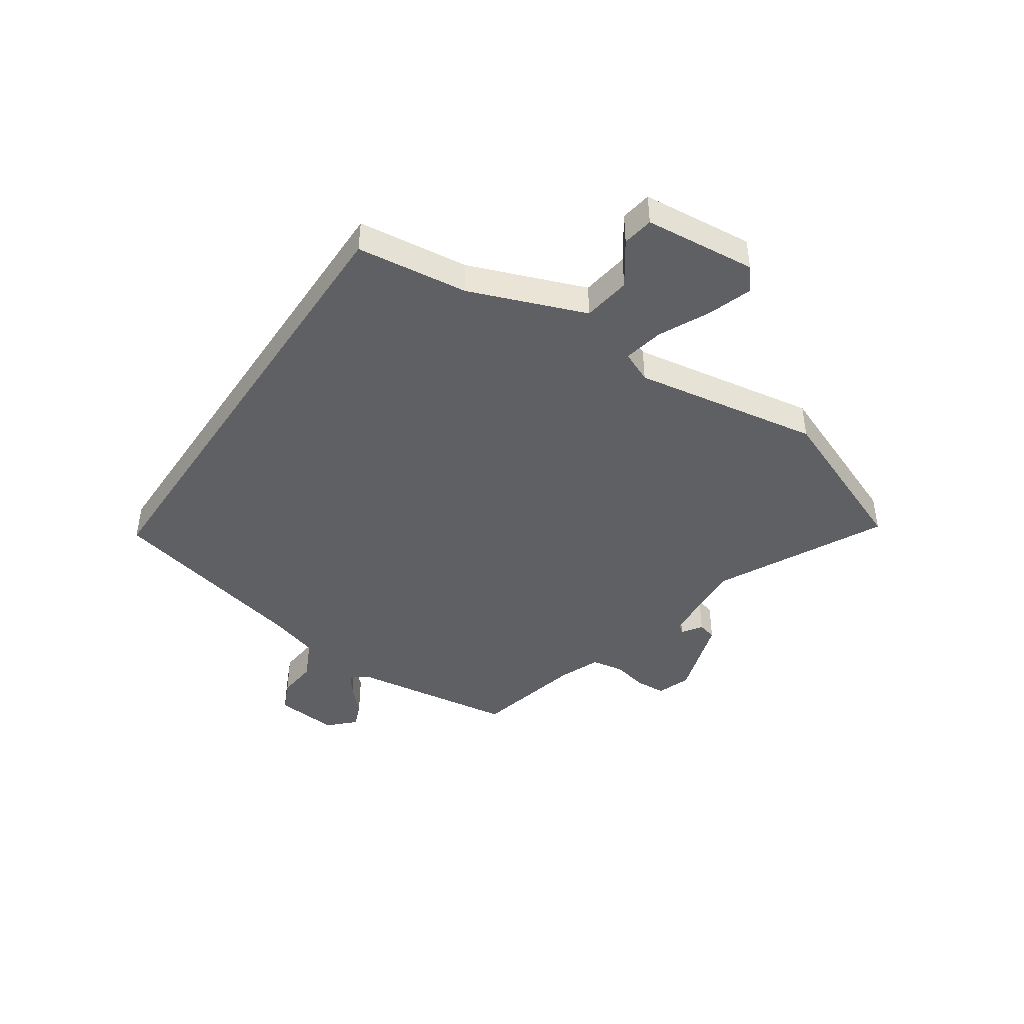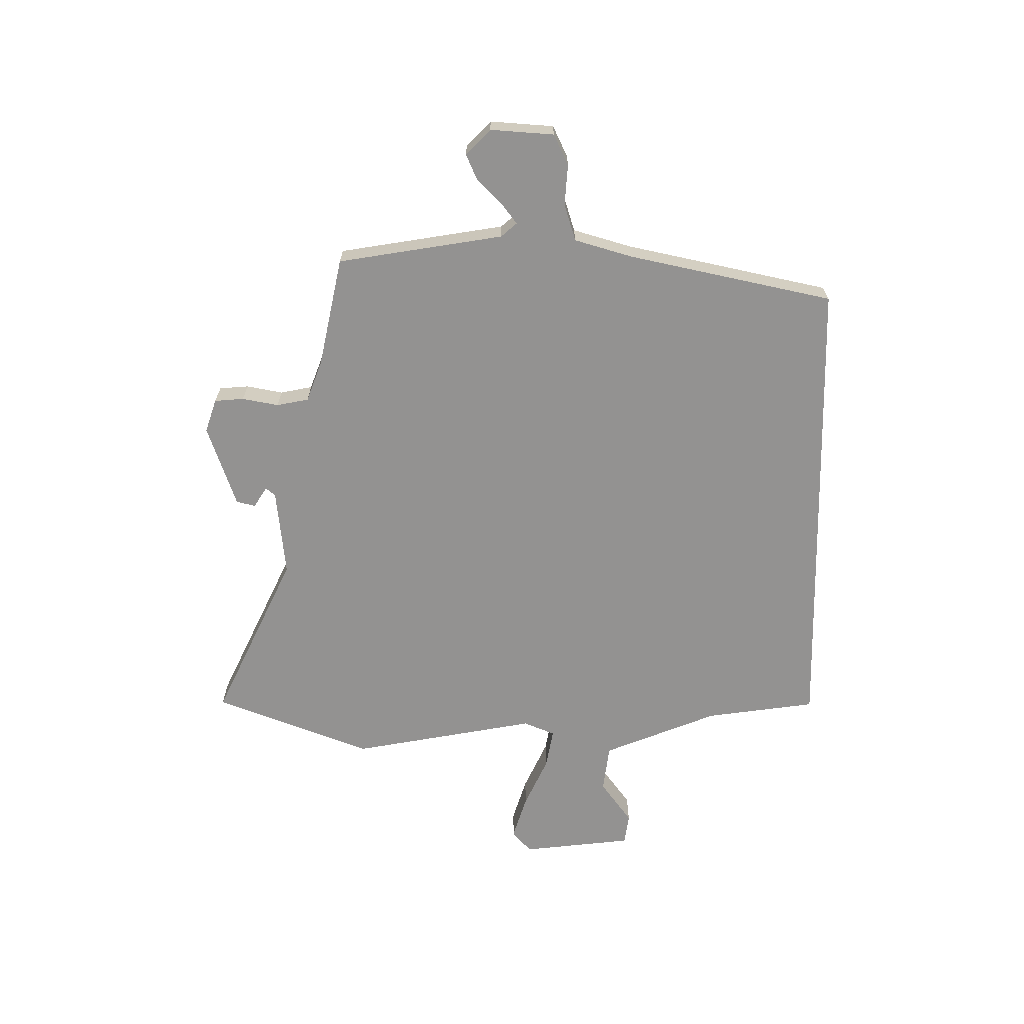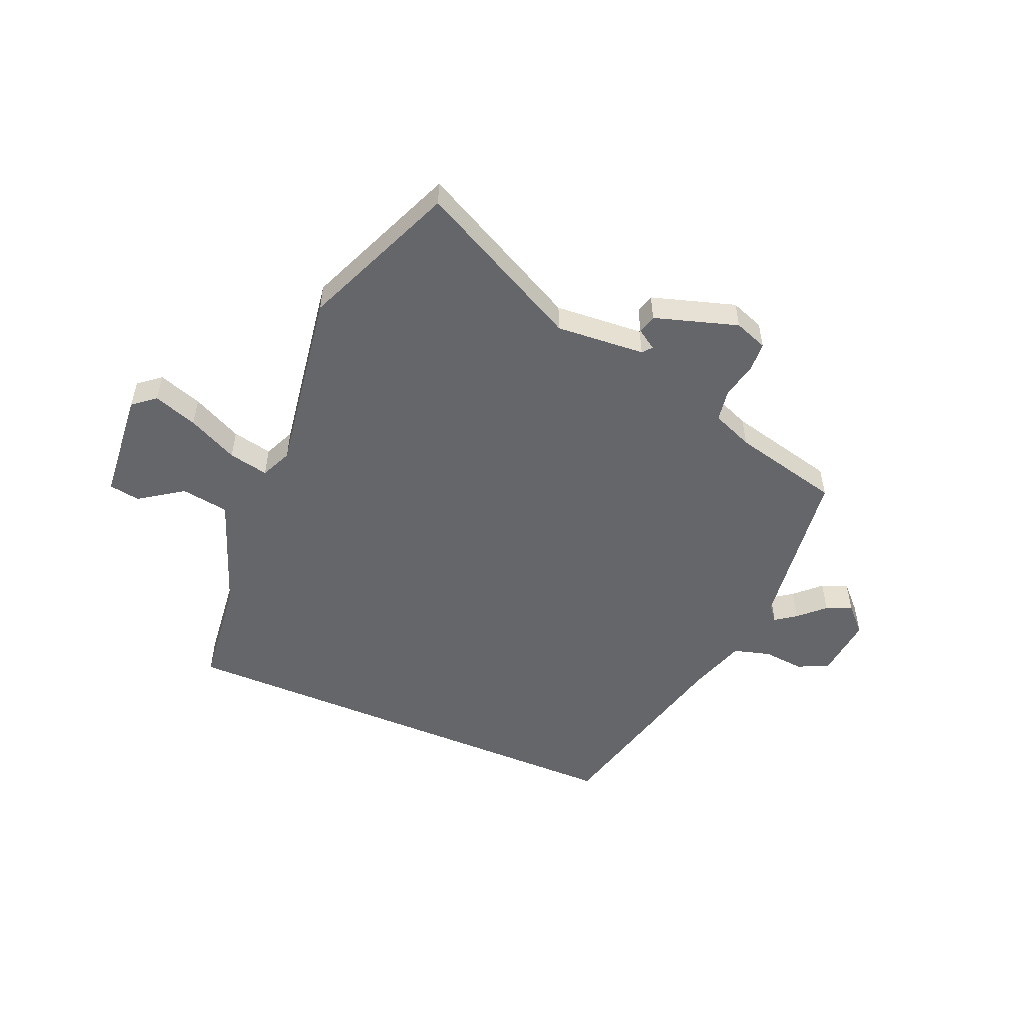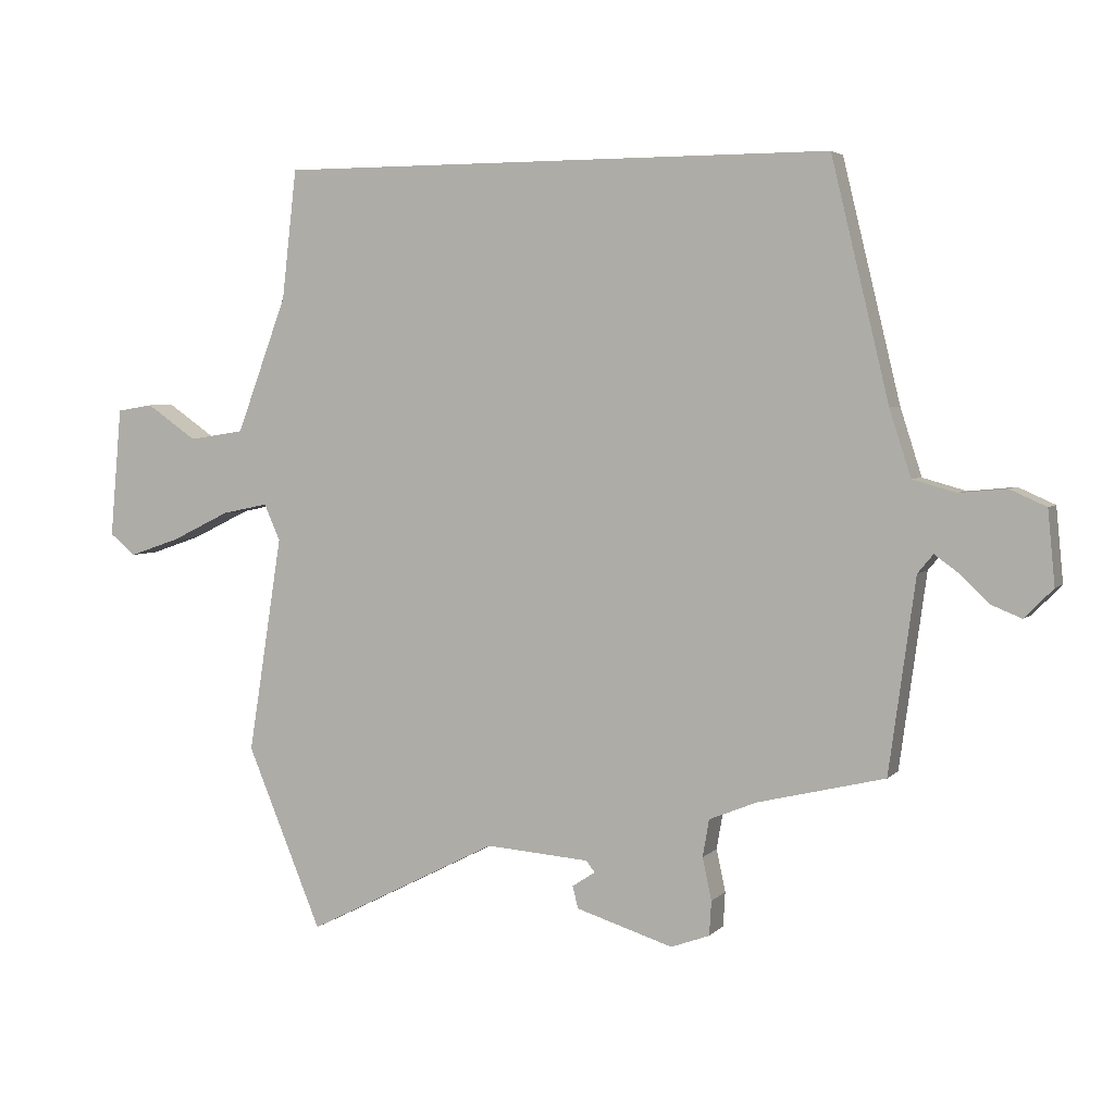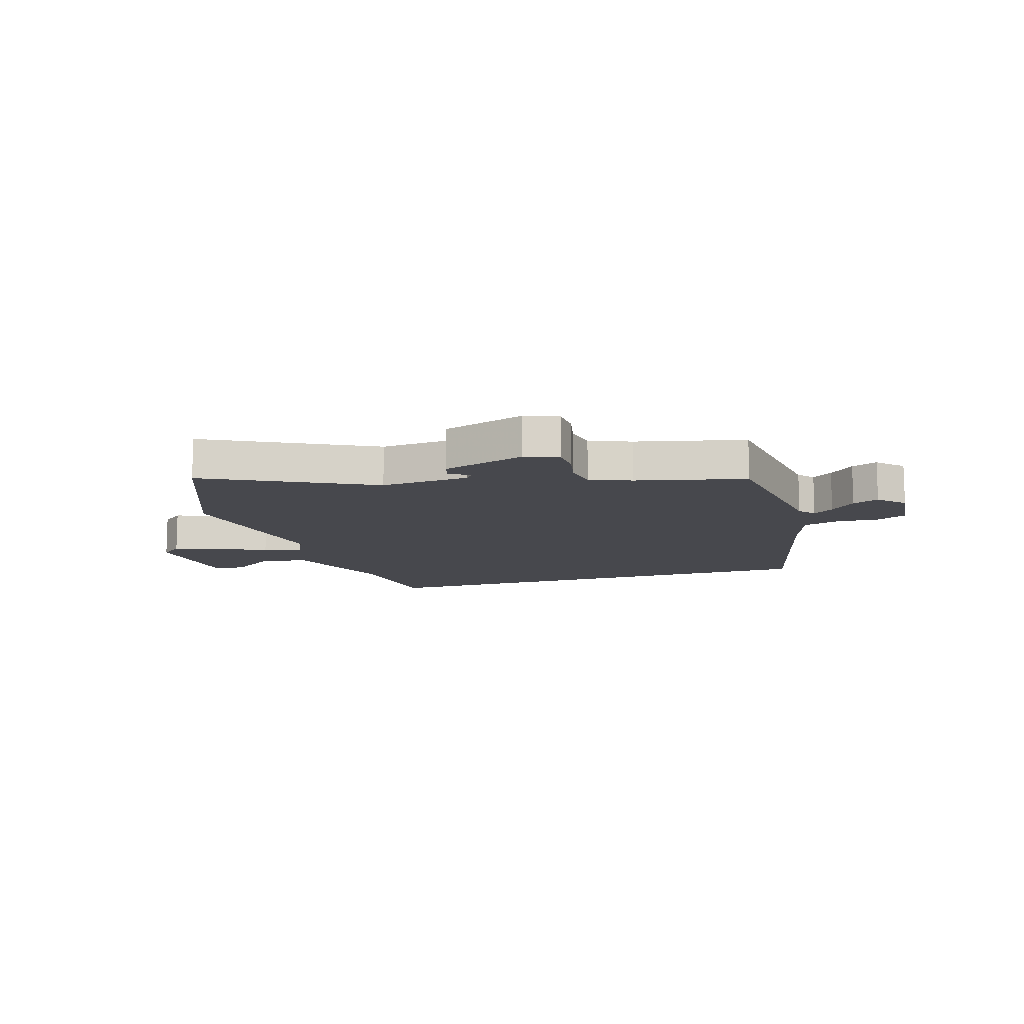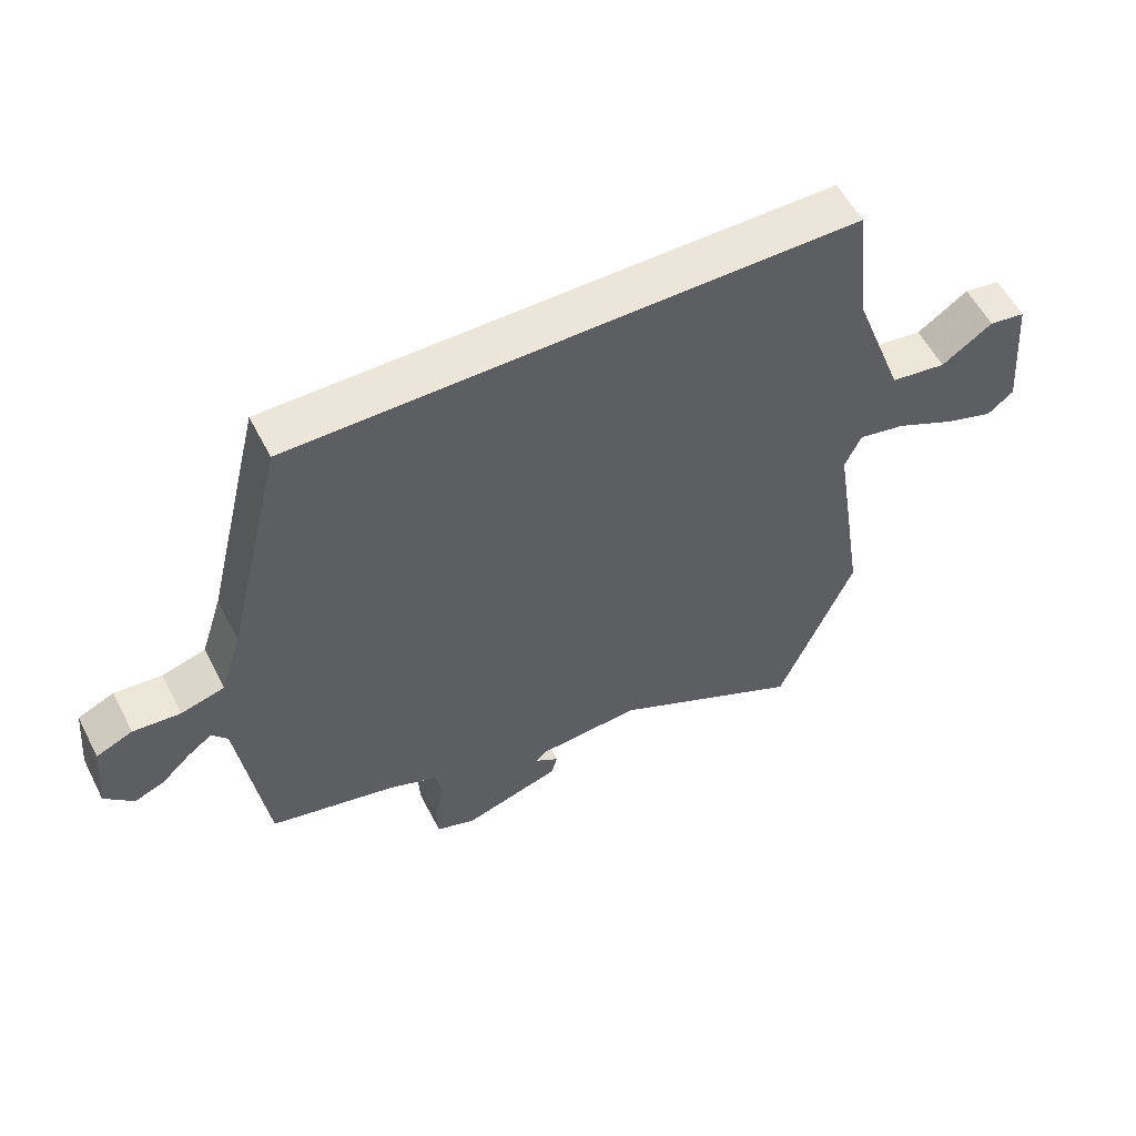
<metadata>
{"format":"obj","ext":"obj","renderer":"f3d","projection":"perspective","resolution":1024,"background":"white","views":[{"elev":-43.4,"azim":56.2,"up":"+Y"},{"elev":-66.4,"azim":-88.8,"up":"+Y"},{"elev":-51.9,"azim":156.8,"up":"+Y"},{"elev":3.9,"azim":-158.9,"up":"+Z"},{"elev":-11.8,"azim":-162.8,"up":"+Y"},{"elev":56.5,"azim":-27.1,"up":"+Z"}]}
</metadata>
<code>
v -0.505 0.07 -0.406
v -0.546 0.07 -0.107
v -0.57 0.07 -0.078
v -0.607 0.07 -0.105
v -0.652 0.07 -0.148
v -0.699 0.07 -0.167
v -0.743 0.07 -0.122
v -0.732 0.07 -0.008
v -0.676 0.07 0.017
v -0.603 0.07 0.01
v -0.536 0.07 0.029
v -0.503 0.07 0.132
v -0.414 0.07 0.5
v 0.448 0.07 0.5
v 0.471 0.07 0.3
v 0.549 0.07 0.091
v 0.635 0.07 0.078
v 0.713 0.07 0.132
v 0.769 0.07 0.123
v 0.787 0.07 -0.078
v 0.747 0.07 -0.111
v 0.668 0.07 -0.084
v 0.578 0.07 -0.04
v 0.506 0.07 -0.025
v 0.481 0.07 -0.081
v 0.534 0.07 -0.417
v 0.418 0.07 -0.698
v 0.121 0.07 -0.547
v -0.039 0.07 -0.559
v -0.053 0.07 -0.576
v -0.017 0.07 -0.6
v -0.026 0.07 -0.634
v -0.176 0.07 -0.681
v -0.236 0.07 -0.659
v -0.239 0.07 -0.606
v -0.225 0.07 -0.541
v -0.235 0.07 -0.483
v -0.309 0.07 -0.453
v -0.505 0 -0.406
v -0.546 0 -0.107
v -0.57 0 -0.078
v -0.607 0 -0.105
v -0.652 0 -0.148
v -0.699 0 -0.167
v -0.743 0 -0.122
v -0.732 0 -0.008
v -0.676 0 0.017
v -0.603 0 0.01
v -0.536 0 0.029
v -0.503 0 0.132
v -0.414 0 0.5
v 0.448 0 0.5
v 0.471 0 0.3
v 0.549 0 0.091
v 0.635 0 0.078
v 0.713 0 0.132
v 0.769 0 0.123
v 0.787 0 -0.078
v 0.747 0 -0.111
v 0.668 0 -0.084
v 0.578 0 -0.04
v 0.506 0 -0.025
v 0.481 0 -0.081
v 0.534 0 -0.417
v 0.418 0 -0.698
v 0.121 0 -0.547
v -0.039 0 -0.559
v -0.053 0 -0.576
v -0.017 0 -0.6
v -0.026 0 -0.634
v -0.176 0 -0.681
v -0.236 0 -0.659
v -0.239 0 -0.606
v -0.225 0 -0.541
v -0.235 0 -0.483
v -0.309 0 -0.453
f 33 34 35 36
f 33 36 37
f 30 31 32 33
f 29 30 33 37
f 28 29 37 38
f 25 26 27 28
f 24 25 28 38
f 20 21 22 23
f 20 23 24
f 17 18 19 20
f 16 17 20 24
f 15 16 24 38
f 12 13 14 15
f 11 12 15 38
f 7 8 9 10
f 4 5 6 7
f 3 4 7 10
f 2 3 10 11
f 1 2 11 38
f 74 73 72 71
f 75 74 71
f 71 70 69 68
f 75 71 68 67
f 76 75 67 66
f 66 65 64 63
f 76 66 63 62
f 61 60 59 58
f 62 61 58
f 58 57 56 55
f 62 58 55 54
f 76 62 54 53
f 53 52 51 50
f 76 53 50 49
f 48 47 46 45
f 45 44 43 42
f 48 45 42 41
f 49 48 41 40
f 76 49 40 39
f 1 39 40 2
f 2 40 41 3
f 3 41 42 4
f 4 42 43 5
f 5 43 44 6
f 6 44 45 7
f 7 45 46 8
f 8 46 47 9
f 9 47 48 10
f 10 48 49 11
f 11 49 50 12
f 12 50 51 13
f 13 51 52 14
f 14 52 53 15
f 15 53 54 16
f 16 54 55 17
f 17 55 56 18
f 18 56 57 19
f 19 57 58 20
f 20 58 59 21
f 21 59 60 22
f 22 60 61 23
f 23 61 62 24
f 24 62 63 25
f 25 63 64 26
f 26 64 65 27
f 27 65 66 28
f 28 66 67 29
f 29 67 68 30
f 30 68 69 31
f 31 69 70 32
f 32 70 71 33
f 33 71 72 34
f 34 72 73 35
f 35 73 74 36
f 36 74 75 37
f 37 75 76 38
f 38 76 39 1

</code>
